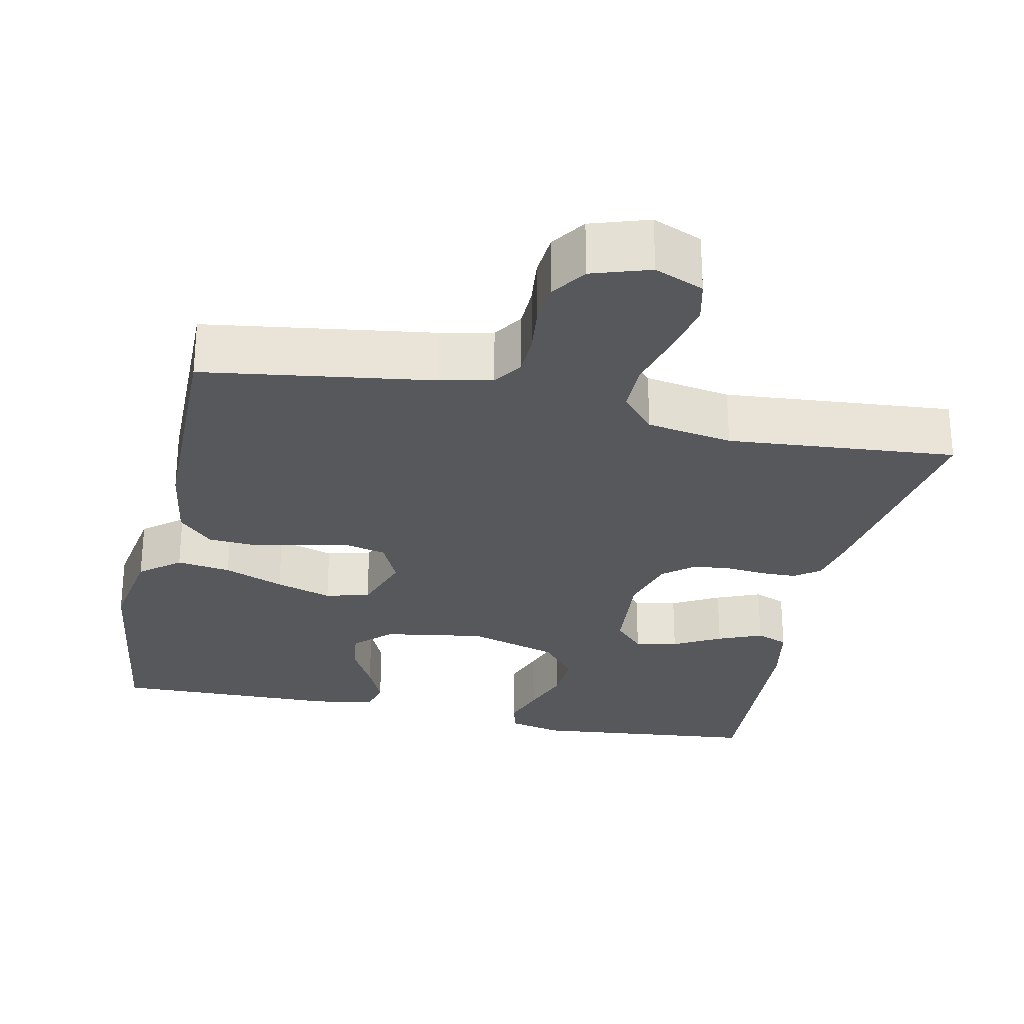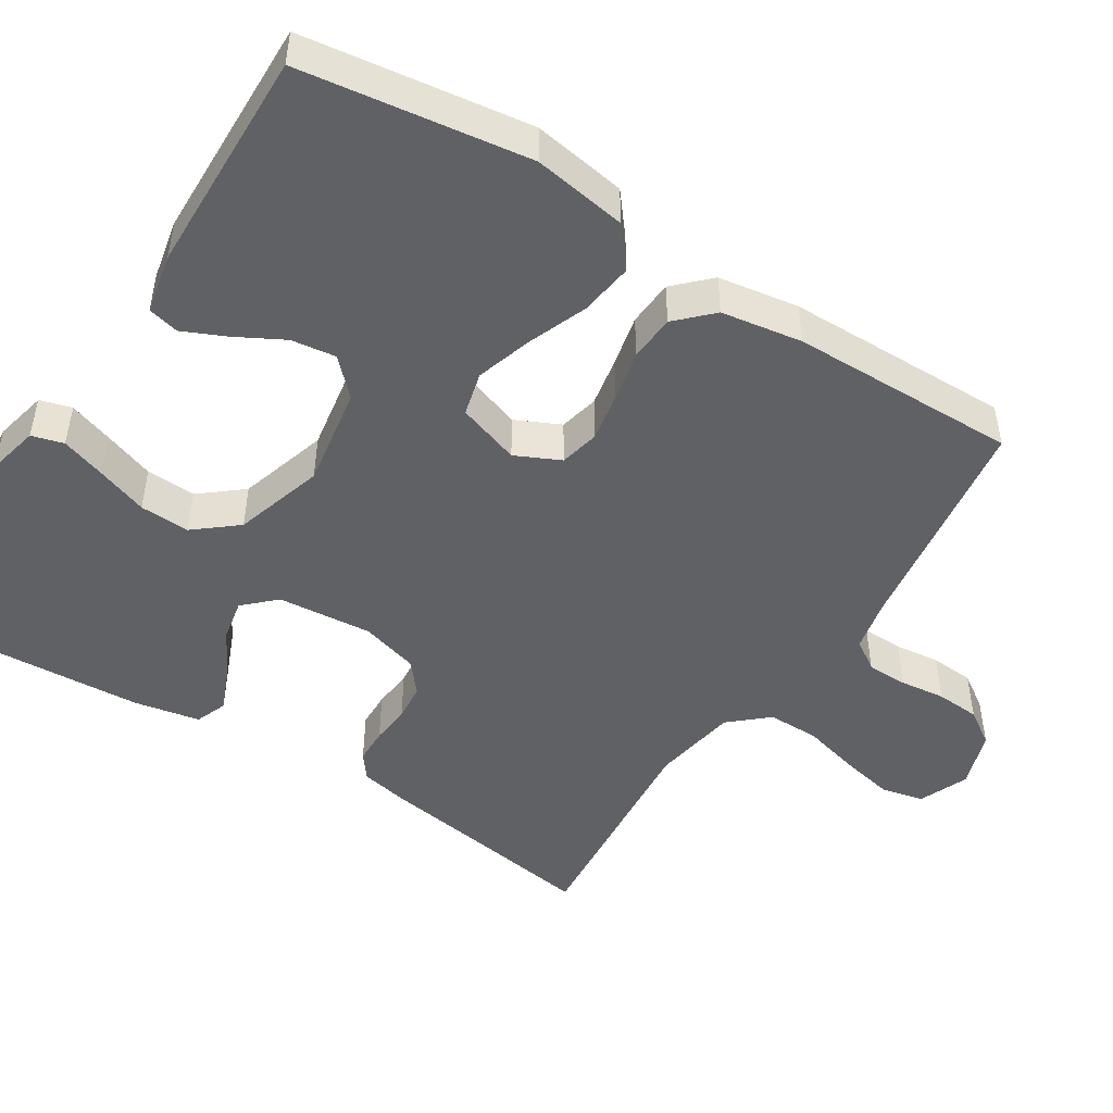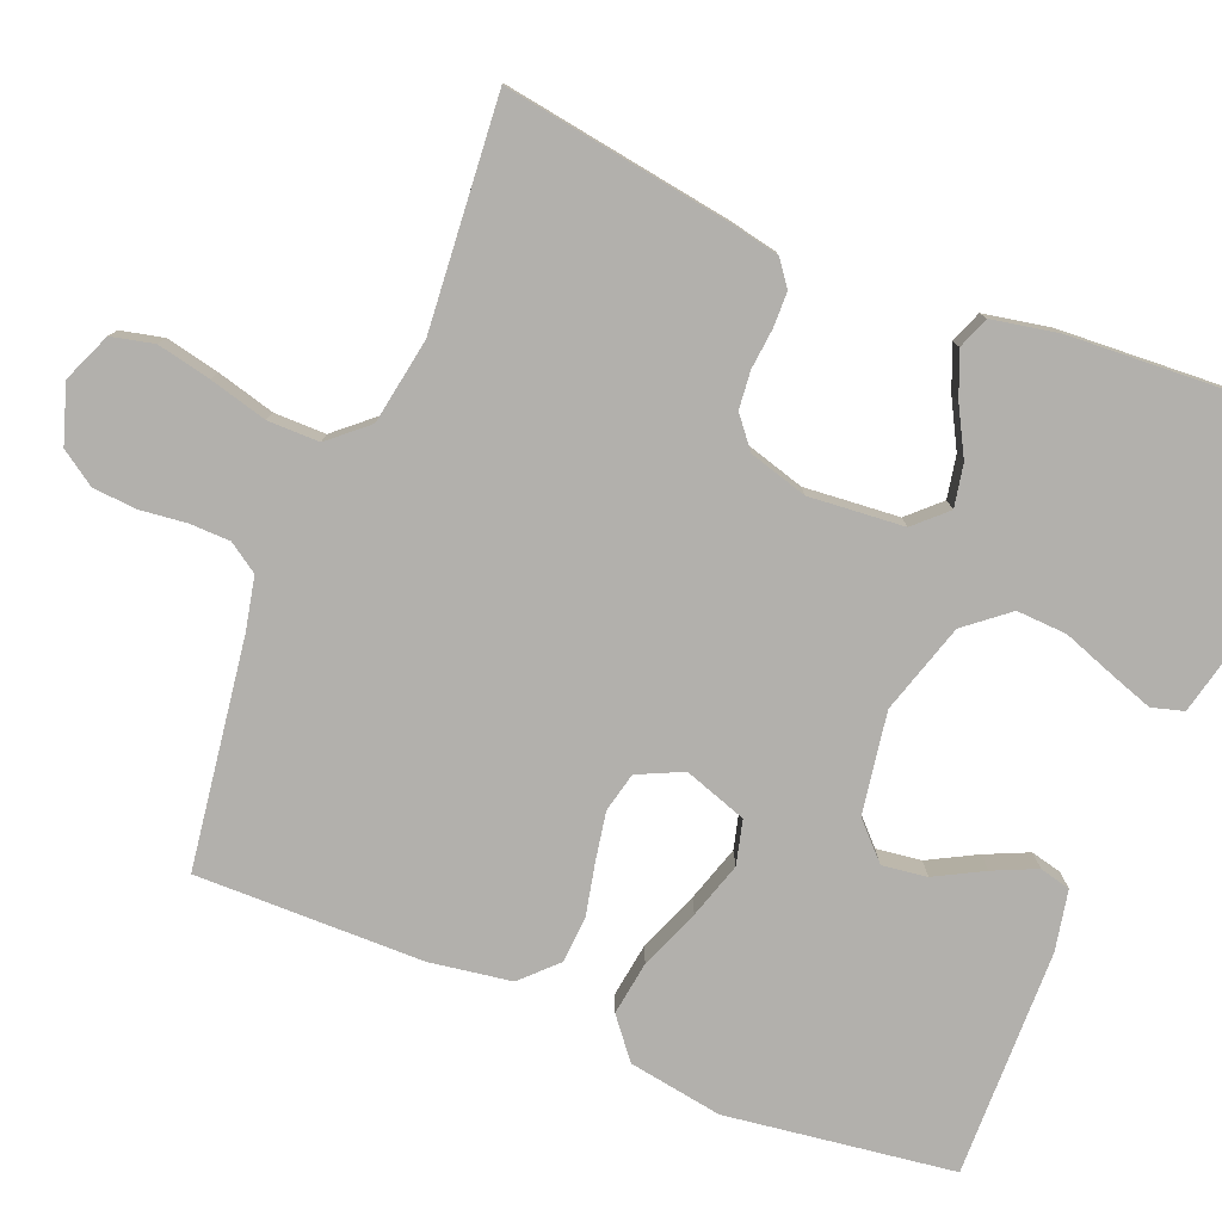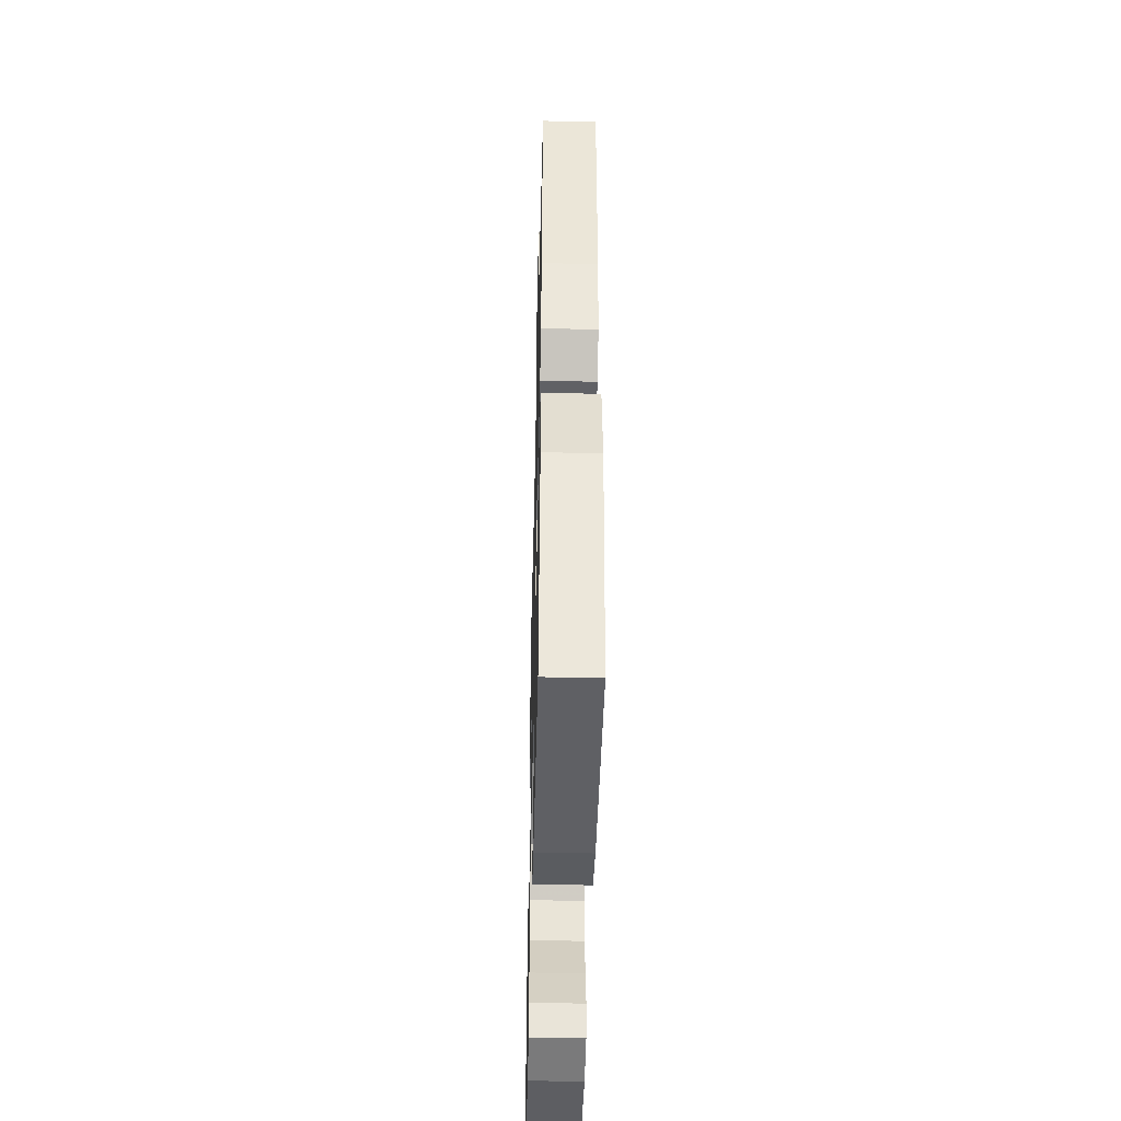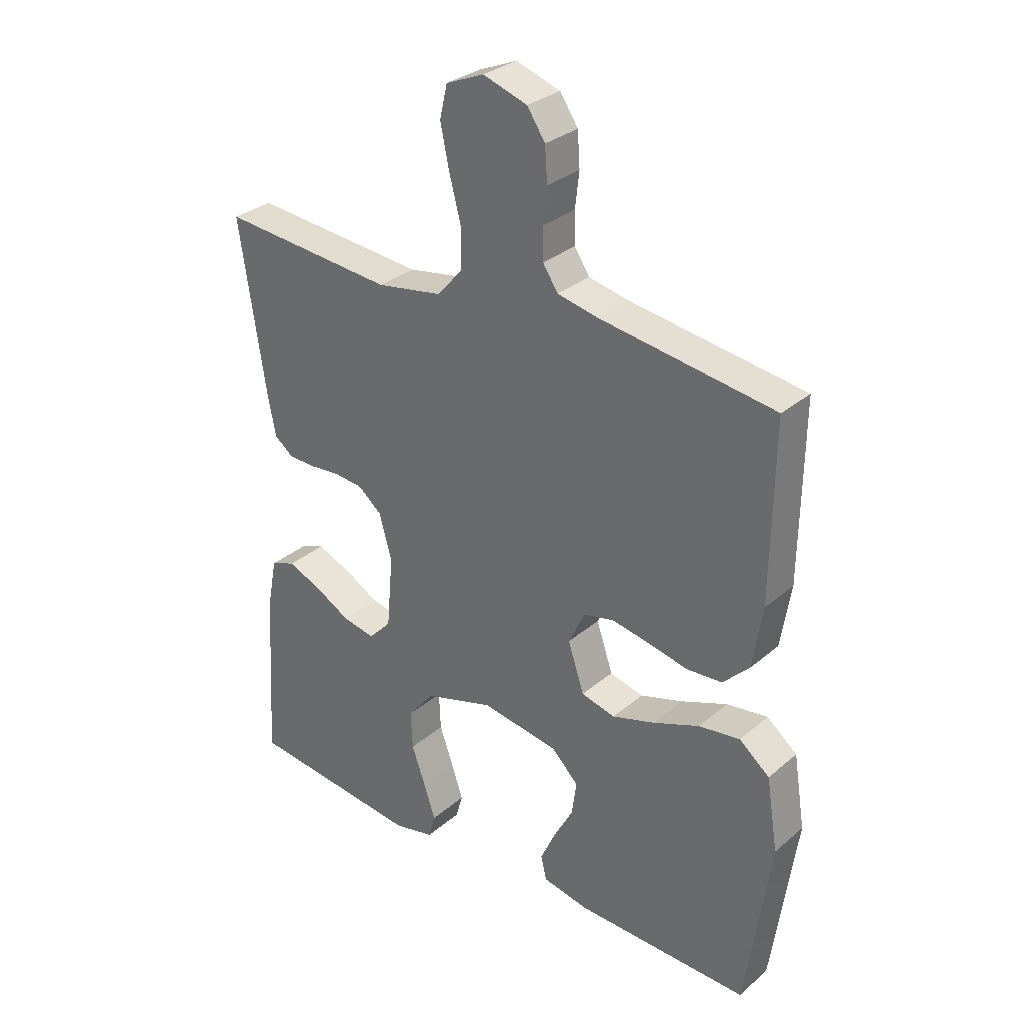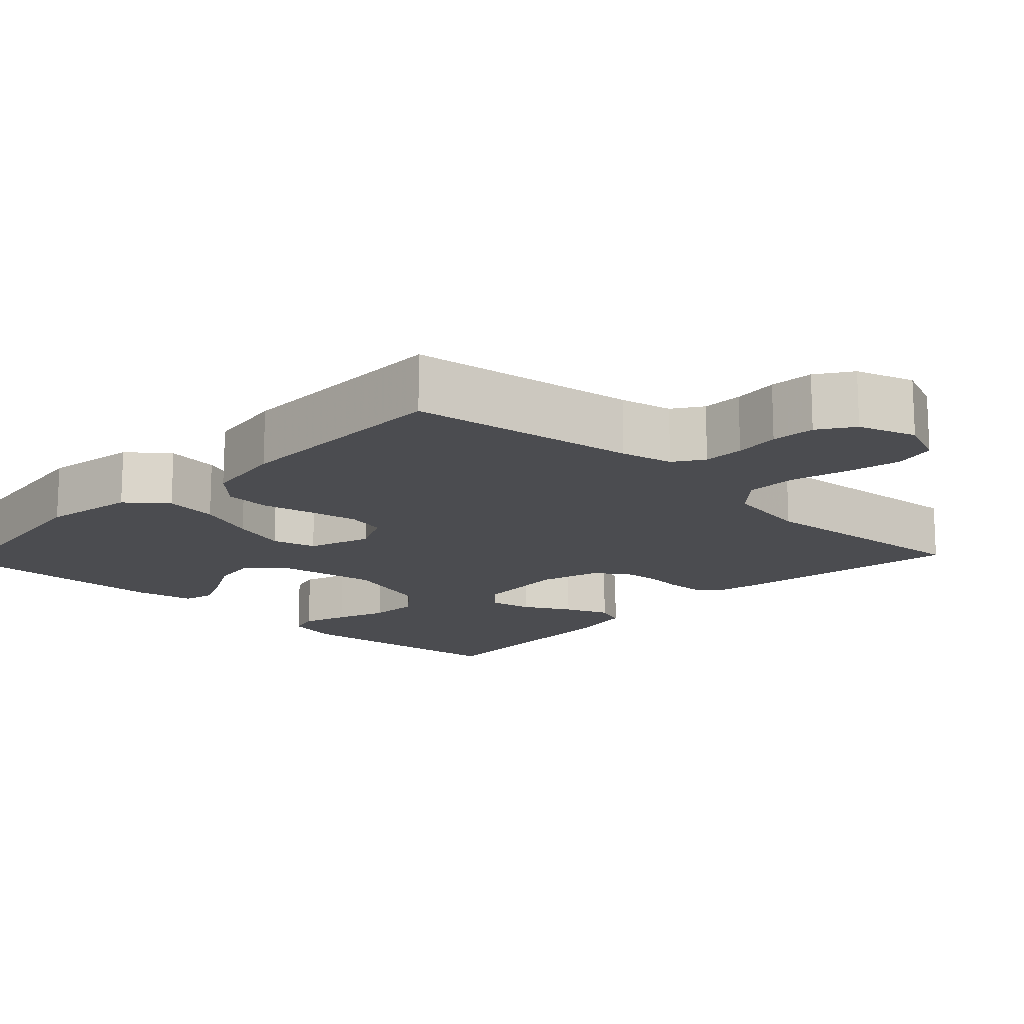
<metadata>
{"format":"obj","ext":"obj","renderer":"f3d","projection":"perspective","resolution":1024,"background":"white","views":[{"elev":-27.8,"azim":-12.2,"up":"+Y"},{"elev":-47.9,"azim":-122.4,"up":"+Y"},{"elev":-78.7,"azim":67.8,"up":"+Y"},{"elev":-45.2,"azim":-91.4,"up":"+Z"},{"elev":30.7,"azim":-140.3,"up":"+Z"},{"elev":-15.2,"azim":-43.5,"up":"+Y"}]}
</metadata>
<code>
v -0.5 0.07 -0.5
v -0.542 0.07 -0.2
v -0.522 0.07 -0.076
v -0.47 0.07 -0.034
v -0.399 0.07 -0.044
v -0.32 0.07 -0.075
v -0.246 0.07 -0.098
v -0.188 0.07 -0.083
v -0.16 0.07 0
v -0.188 0.07 0.059
v -0.24 0.07 0.071
v -0.305 0.07 0.059
v -0.373 0.07 0.044
v -0.434 0.07 0.048
v -0.479 0.07 0.093
v -0.496 0.07 0.2
v -0.5 0.07 0.5
v -0.2 0.07 0.544
v -0.131 0.07 0.559
v -0.105 0.07 0.598
v -0.104 0.07 0.652
v -0.111 0.07 0.712
v -0.107 0.07 0.77
v -0.076 0.07 0.816
v 0 0.07 0.841
v 0.065 0.07 0.814
v 0.078 0.07 0.758
v 0.063 0.07 0.687
v 0.043 0.07 0.611
v 0.043 0.07 0.543
v 0.087 0.07 0.493
v 0.2 0.07 0.474
v 0.5 0.07 0.5
v 0.454 0.07 0.2
v 0.441 0.07 0.136
v 0.408 0.07 0.111
v 0.361 0.07 0.11
v 0.309 0.07 0.115
v 0.259 0.07 0.11
v 0.219 0.07 0.077
v 0.197 0.07 0
v 0.208 0.07 -0.125
v 0.247 0.07 -0.166
v 0.303 0.07 -0.155
v 0.365 0.07 -0.121
v 0.423 0.07 -0.097
v 0.465 0.07 -0.113
v 0.482 0.07 -0.2
v 0.5 0.07 -0.5
v 0.2 0.07 -0.532
v 0.13 0.07 -0.516
v 0.118 0.07 -0.474
v 0.138 0.07 -0.415
v 0.162 0.07 -0.348
v 0.165 0.07 -0.282
v 0.119 0.07 -0.226
v 0 0.07 -0.19
v -0.133 0.07 -0.212
v -0.179 0.07 -0.257
v -0.171 0.07 -0.316
v -0.137 0.07 -0.379
v -0.111 0.07 -0.436
v -0.121 0.07 -0.477
v -0.2 0.07 -0.493
v -0.5 0 -0.5
v -0.542 0 -0.2
v -0.522 0 -0.076
v -0.47 0 -0.034
v -0.399 0 -0.044
v -0.32 0 -0.075
v -0.246 0 -0.098
v -0.188 0 -0.083
v -0.16 0 0
v -0.188 0 0.059
v -0.24 0 0.071
v -0.305 0 0.059
v -0.373 0 0.044
v -0.434 0 0.048
v -0.479 0 0.093
v -0.496 0 0.2
v -0.5 0 0.5
v -0.2 0 0.544
v -0.131 0 0.559
v -0.105 0 0.598
v -0.104 0 0.652
v -0.111 0 0.712
v -0.107 0 0.77
v -0.076 0 0.816
v 0 0 0.841
v 0.065 0 0.814
v 0.078 0 0.758
v 0.063 0 0.687
v 0.043 0 0.611
v 0.043 0 0.543
v 0.087 0 0.493
v 0.2 0 0.474
v 0.5 0 0.5
v 0.454 0 0.2
v 0.441 0 0.136
v 0.408 0 0.111
v 0.361 0 0.11
v 0.309 0 0.115
v 0.259 0 0.11
v 0.219 0 0.077
v 0.197 0 0
v 0.208 0 -0.125
v 0.247 0 -0.166
v 0.303 0 -0.155
v 0.365 0 -0.121
v 0.423 0 -0.097
v 0.465 0 -0.113
v 0.482 0 -0.2
v 0.5 0 -0.5
v 0.2 0 -0.532
v 0.13 0 -0.516
v 0.118 0 -0.474
v 0.138 0 -0.415
v 0.162 0 -0.348
v 0.165 0 -0.282
v 0.119 0 -0.226
v 0 0 -0.19
v -0.133 0 -0.212
v -0.179 0 -0.257
v -0.171 0 -0.316
v -0.137 0 -0.379
v -0.111 0 -0.436
v -0.121 0 -0.477
v -0.2 0 -0.493
f 4 5 6
f 3 4 6
f 2 3 6
f 1 2 6
f 64 1 6
f 63 64 6
f 62 63 6
f 61 62 6
f 60 61 6
f 59 60 6 7
f 58 59 7 8
f 57 58 8 9
f 56 57 9 10
f 52 53 54
f 51 52 54
f 50 51 54
f 49 50 54
f 48 49 54
f 47 48 54
f 46 47 54
f 45 46 54
f 44 45 54
f 43 44 54 55
f 42 43 55 56
f 36 37 38
f 35 36 38
f 34 35 38
f 33 34 38
f 32 33 38
f 31 32 38 39
f 30 31 39 40
f 27 28 29
f 26 27 29
f 25 26 29
f 24 25 29
f 23 24 29
f 22 23 29
f 21 22 29
f 20 21 29 30
f 30 40 41
f 20 30 41
f 19 20 41
f 16 17 18
f 15 16 18
f 14 15 18
f 13 14 18
f 12 13 18
f 11 12 18 19
f 42 56 10
f 41 42 10
f 19 41 10
f 10 11 19
f 70 69 68
f 70 68 67
f 70 67 66
f 70 66 65
f 70 65 128
f 70 128 127
f 70 127 126
f 70 126 125
f 70 125 124
f 71 70 124 123
f 72 71 123 122
f 73 72 122 121
f 74 73 121 120
f 118 117 116
f 118 116 115
f 118 115 114
f 118 114 113
f 118 113 112
f 118 112 111
f 118 111 110
f 118 110 109
f 118 109 108
f 119 118 108 107
f 120 119 107 106
f 102 101 100
f 102 100 99
f 102 99 98
f 102 98 97
f 102 97 96
f 103 102 96 95
f 104 103 95 94
f 93 92 91
f 93 91 90
f 93 90 89
f 93 89 88
f 93 88 87
f 93 87 86
f 93 86 85
f 94 93 85 84
f 105 104 94
f 105 94 84
f 105 84 83
f 82 81 80
f 82 80 79
f 82 79 78
f 82 78 77
f 82 77 76
f 83 82 76 75
f 74 120 106
f 74 106 105
f 74 105 83
f 83 75 74
f 1 65 66 2
f 2 66 67 3
f 3 67 68 4
f 4 68 69 5
f 5 69 70 6
f 6 70 71 7
f 7 71 72 8
f 8 72 73 9
f 9 73 74 10
f 10 74 75 11
f 11 75 76 12
f 12 76 77 13
f 13 77 78 14
f 14 78 79 15
f 15 79 80 16
f 16 80 81 17
f 17 81 82 18
f 18 82 83 19
f 19 83 84 20
f 20 84 85 21
f 21 85 86 22
f 22 86 87 23
f 23 87 88 24
f 24 88 89 25
f 25 89 90 26
f 26 90 91 27
f 27 91 92 28
f 28 92 93 29
f 29 93 94 30
f 30 94 95 31
f 31 95 96 32
f 32 96 97 33
f 33 97 98 34
f 34 98 99 35
f 35 99 100 36
f 36 100 101 37
f 37 101 102 38
f 38 102 103 39
f 39 103 104 40
f 40 104 105 41
f 41 105 106 42
f 42 106 107 43
f 43 107 108 44
f 44 108 109 45
f 45 109 110 46
f 46 110 111 47
f 47 111 112 48
f 48 112 113 49
f 49 113 114 50
f 50 114 115 51
f 51 115 116 52
f 52 116 117 53
f 53 117 118 54
f 54 118 119 55
f 55 119 120 56
f 56 120 121 57
f 57 121 122 58
f 58 122 123 59
f 59 123 124 60
f 60 124 125 61
f 61 125 126 62
f 62 126 127 63
f 63 127 128 64
f 64 128 65 1

</code>
